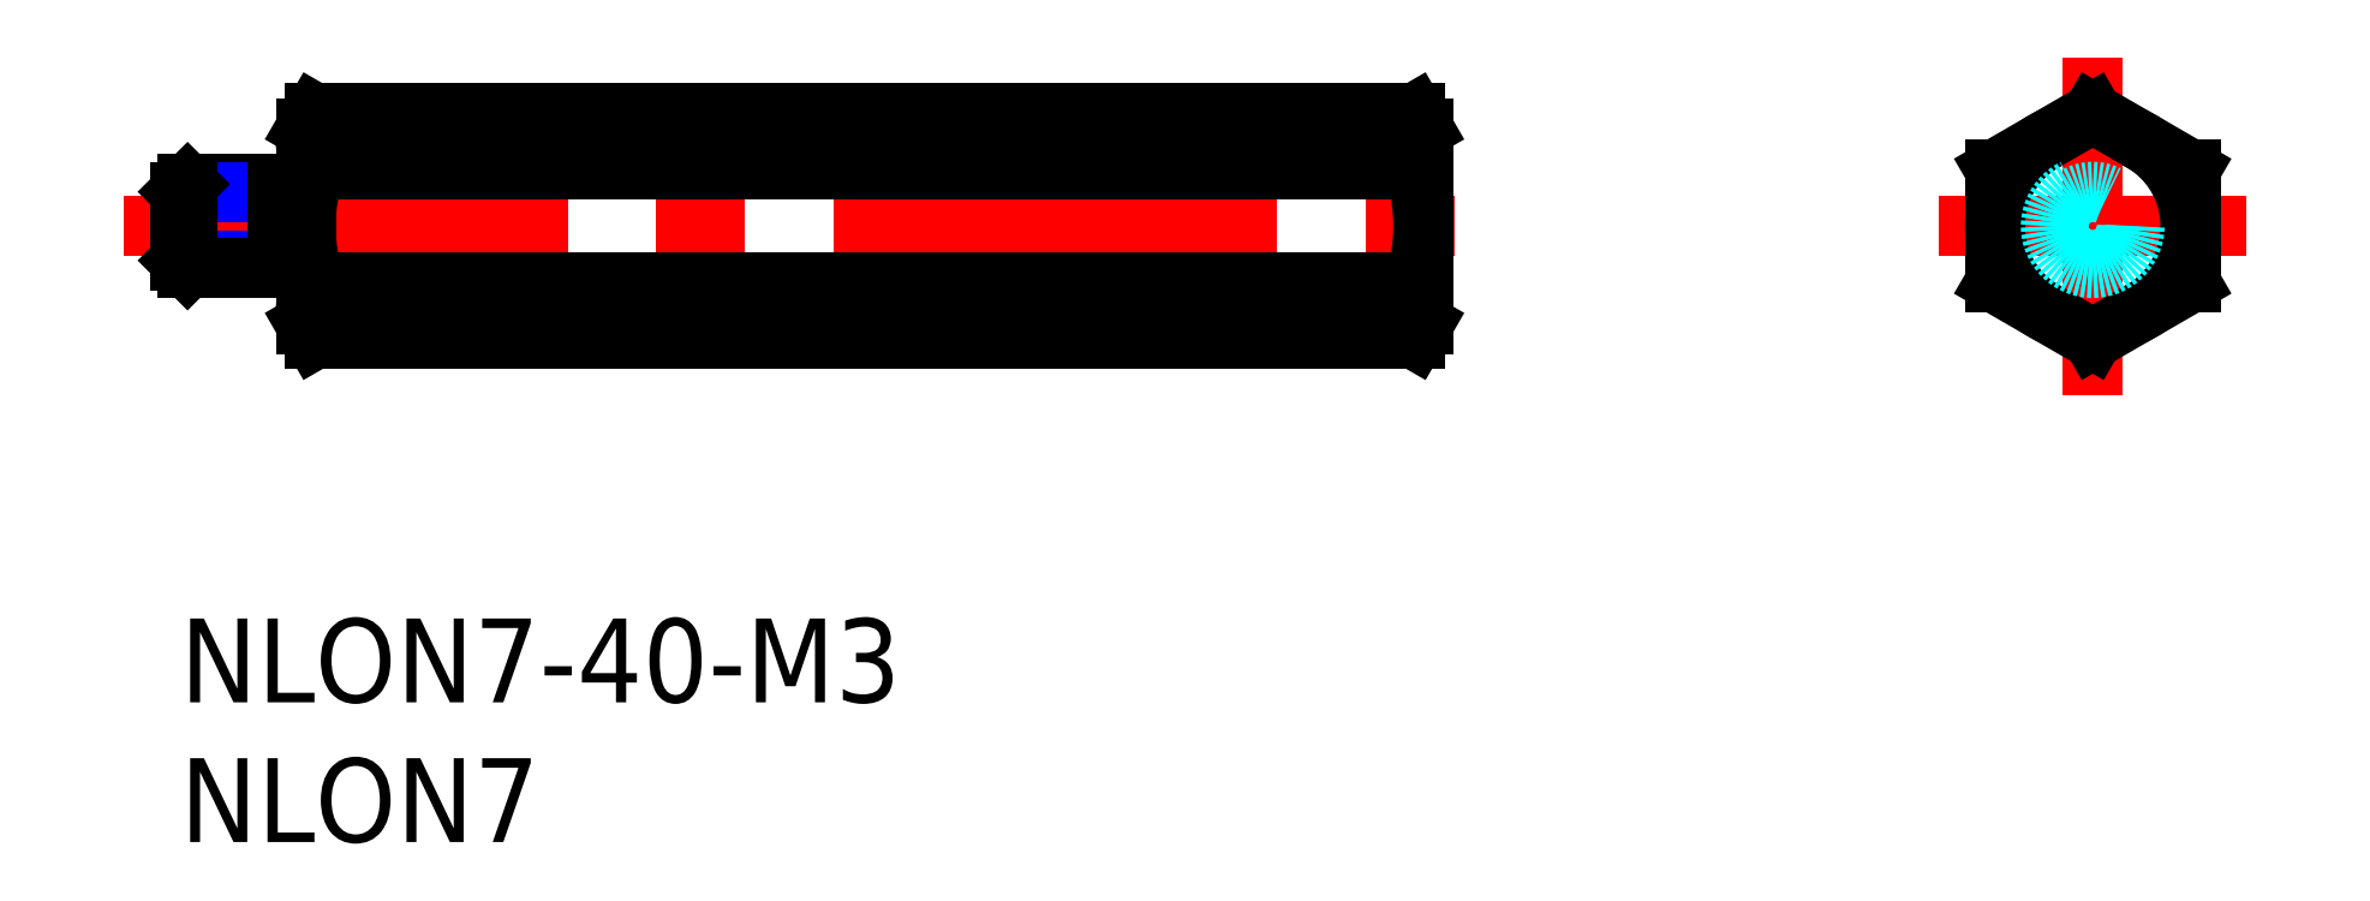
<metadata>
{"format":"dxf","ext":"dxf","renderer":"ezdxf+matplotlib","layout":"modelspace","background":"white","min_lineweight":24,"dpi":150}
</metadata>
<code>
0
SECTION
2
ENTITIES
0
INSERT
8
MSM_CONTINUOUS
2
*U4
10
0
20
0
30
0
0
INSERT
8
MSM_CONTINUOUS
2
*U5
10
0
20
0
30
0
0
LINE
8
MSM_CENTER
10
-2
20
14.04
30
0
11
46.5
21
14.04
31
0
0
LINE
8
MSM_CENTER
10
62.96
20
14.04
30
0
11
73.96
21
14.04
31
0
0
CIRCLE
8
MSM_CONTINUOUS
10
68.46
20
14.04
30
0
40
3.5
0
LINE
8
MSM_CENTER
10
68.46
20
8
30
0
11
68.46
21
20.08
31
0
0
LINE
8
MSM_CONTINUOUS
10
71.96
20
16.06
30
0
11
68.46
21
18.08
31
0
0
LINE
8
MSM_CONTINUOUS
10
68.46
20
18.08
30
0
11
64.96
21
16.06
31
0
0
LINE
8
MSM_CONTINUOUS
10
64.96
20
16.06
30
0
11
64.96
21
12.02
31
0
0
LINE
8
MSM_CONTINUOUS
10
64.96
20
12.02
30
0
11
68.46
21
10
31
0
0
LINE
8
MSM_CONTINUOUS
10
68.46
20
10
30
0
11
71.96
21
12.02
31
0
0
LINE
8
MSM_CONTINUOUS
10
71.96
20
12.02
30
0
11
71.96
21
16.06
31
0
0
LINE
8
MSM_CONTINUOUS
10
3.5
20
15.54
30
0
11
0.2705
21
15.54
31
0
0
LINE
8
MSM_NARROW
10
3.5
20
15.27
30
0
11
7.1e-15
21
15.27
31
0
0
LINE
8
MSM_NARROW
10
3.5
20
12.81
30
0
11
7.1e-15
21
12.81
31
0
0
LINE
8
MSM_CONTINUOUS
10
3.5
20
12.54
30
0
11
0.2705
21
12.54
31
0
0
LINE
8
MSM_CONTINUOUS
10
7.1e-15
20
12.81
30
0
11
7.1e-15
21
15.27
31
0
0
LINE
8
MSM_CONTINUOUS
10
7.1e-15
20
15.27
30
0
11
0.2705
21
15.54
31
0
0
LINE
8
MSM_CONTINUOUS
10
0.2705
20
15.54
30
0
11
0.2705
21
12.54
31
0
0
LINE
8
MSM_CONTINUOUS
10
0.2705
20
12.54
30
0
11
7.1e-15
21
12.81
31
0
0
LINE
8
MSM_CONTINUOUS
10
4.5
20
15.24
30
0
11
3.5
21
15.24
31
0
0
LINE
8
MSM_CONTINUOUS
10
4.5
20
12.84
30
0
11
3.5
21
12.84
31
0
0
LINE
8
MSM_CONTINUOUS
10
3.5
20
12.54
30
0
11
3.5
21
15.54
31
0
0
CIRCLE
8
MSM_DASHED
10
68.46
20
14.04
30
0
40
1.23
0
CIRCLE
8
MSM_DASHED
10
68.46
20
14.04
30
0
40
1.5
0
LINE
8
MSM_CONTINUOUS
10
4.813
20
16.06
30
0
11
44.19
21
16.06
31
0
0
LINE
8
MSM_CONTINUOUS
10
44.19
20
18.08
30
0
11
4.813
21
18.08
31
0
0
LINE
8
MSM_CONTINUOUS
10
44.19
20
12.02
30
0
11
4.813
21
12.02
31
0
0
LINE
8
MSM_CONTINUOUS
10
4.813
20
10
30
0
11
44.19
21
10
31
0
0
LINE
8
MSM_CONTINUOUS
10
4.5
20
10.54
30
0
11
4.5
21
17.54
31
0
0
ARC
8
MSM_CONTINUOUS
10
11.19
20
14.04
30
0
40
6.687
50
162.4
51
197.6
0
ARC
8
MSM_CONTINUOUS
10
6.289
20
11.01
30
0
40
1.789
50
145.6
51
205.6
0
LINE
8
MSM_CONTINUOUS
10
4.5
20
10.54
30
0
11
4.813
21
10
31
0
0
LINE
8
MSM_CONTINUOUS
10
4.5
20
17.54
30
0
11
4.813
21
18.08
31
0
0
ARC
8
MSM_CONTINUOUS
10
6.289
20
17.07
30
0
40
1.789
50
154.4
51
214.4
0
ARC
8
MSM_CONTINUOUS
10
37.81
20
14.04
30
0
40
6.687
50
342.4
51
17.59
0
ARC
8
MSM_CONTINUOUS
10
42.71
20
11.01
30
0
40
1.789
50
334.4
51
34.38
0
LINE
8
MSM_CONTINUOUS
10
44.5
20
10.54
30
0
11
44.19
21
10
31
0
0
LINE
8
MSM_CONTINUOUS
10
44.5
20
17.54
30
0
11
44.19
21
18.08
31
0
0
ARC
8
MSM_CONTINUOUS
10
42.71
20
17.07
30
0
40
1.789
50
325.6
51
25.62
0
LINE
8
MSM_CONTINUOUS
10
44.5
20
10.54
30
0
11
44.5
21
17.54
31
0
0
ENDSEC
0
EOF

</code>
